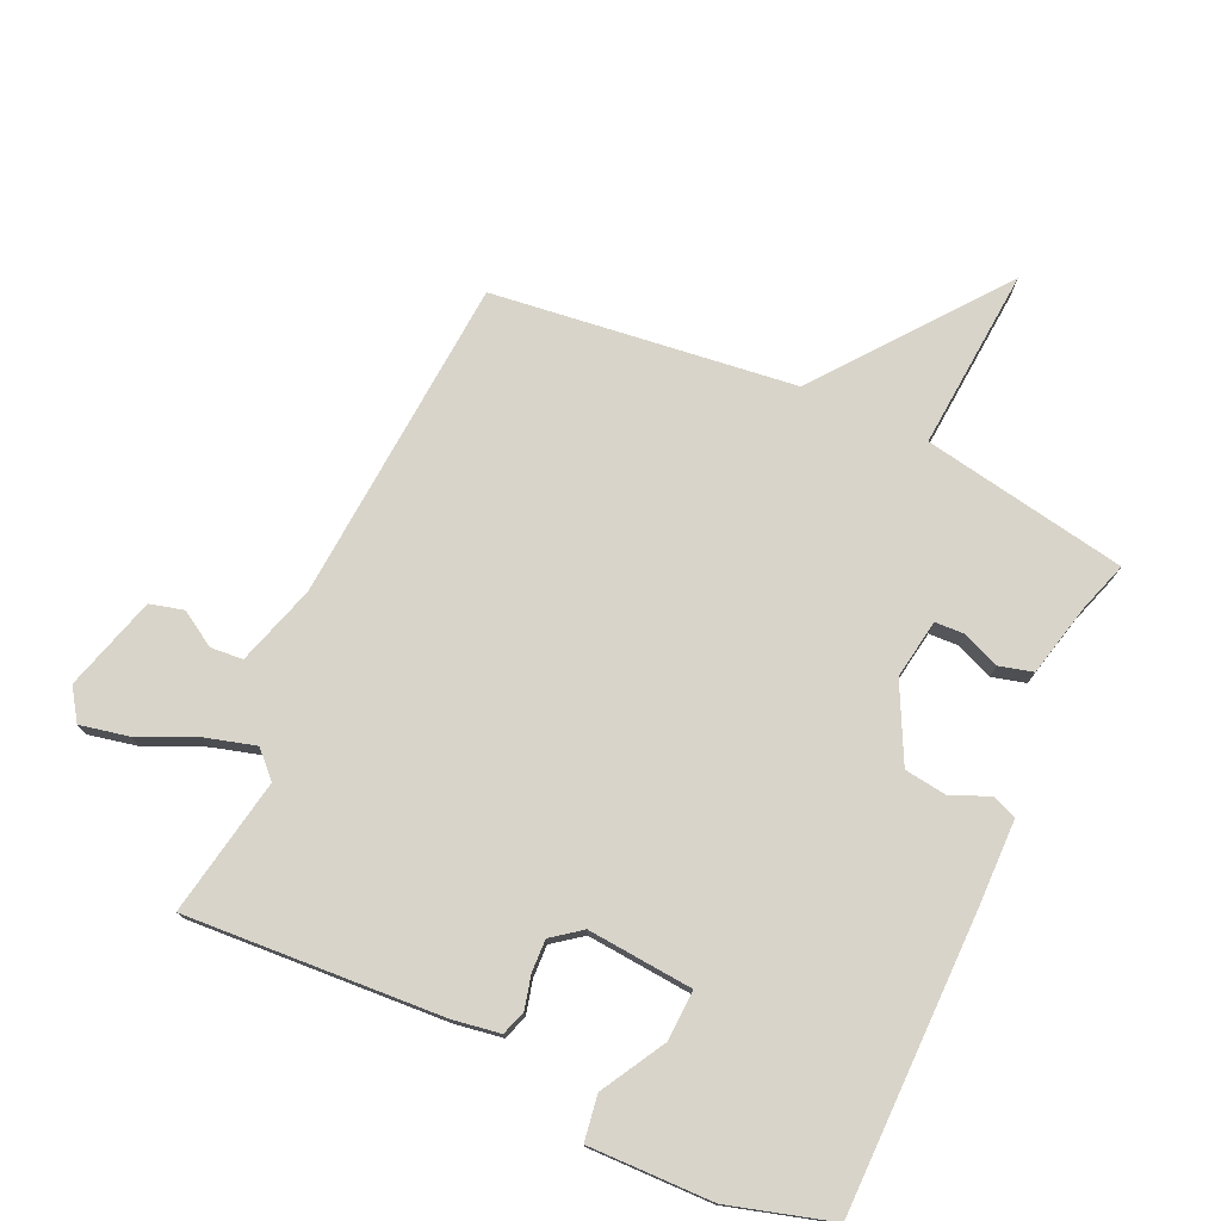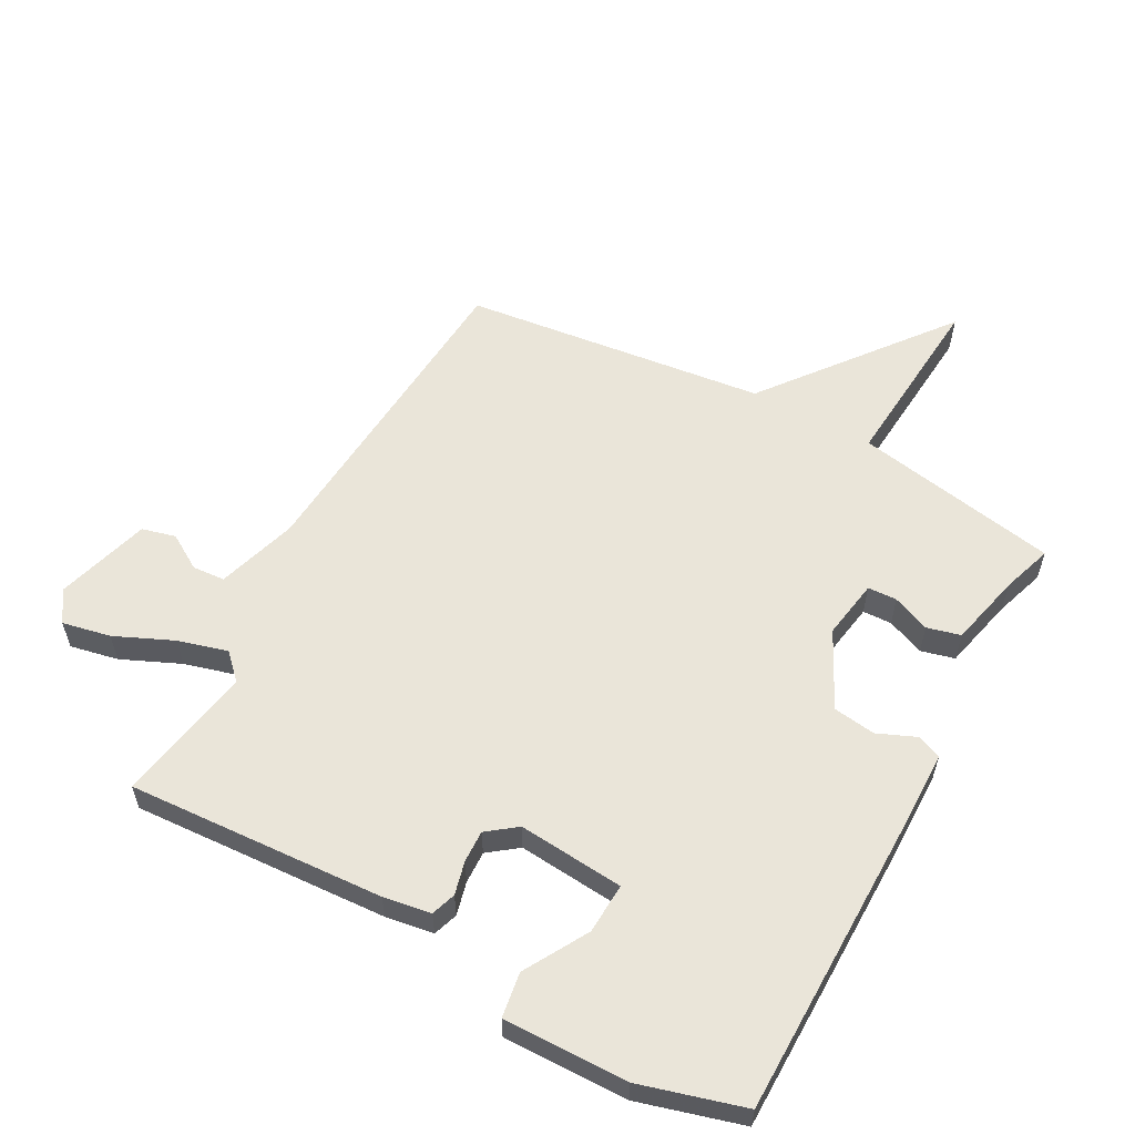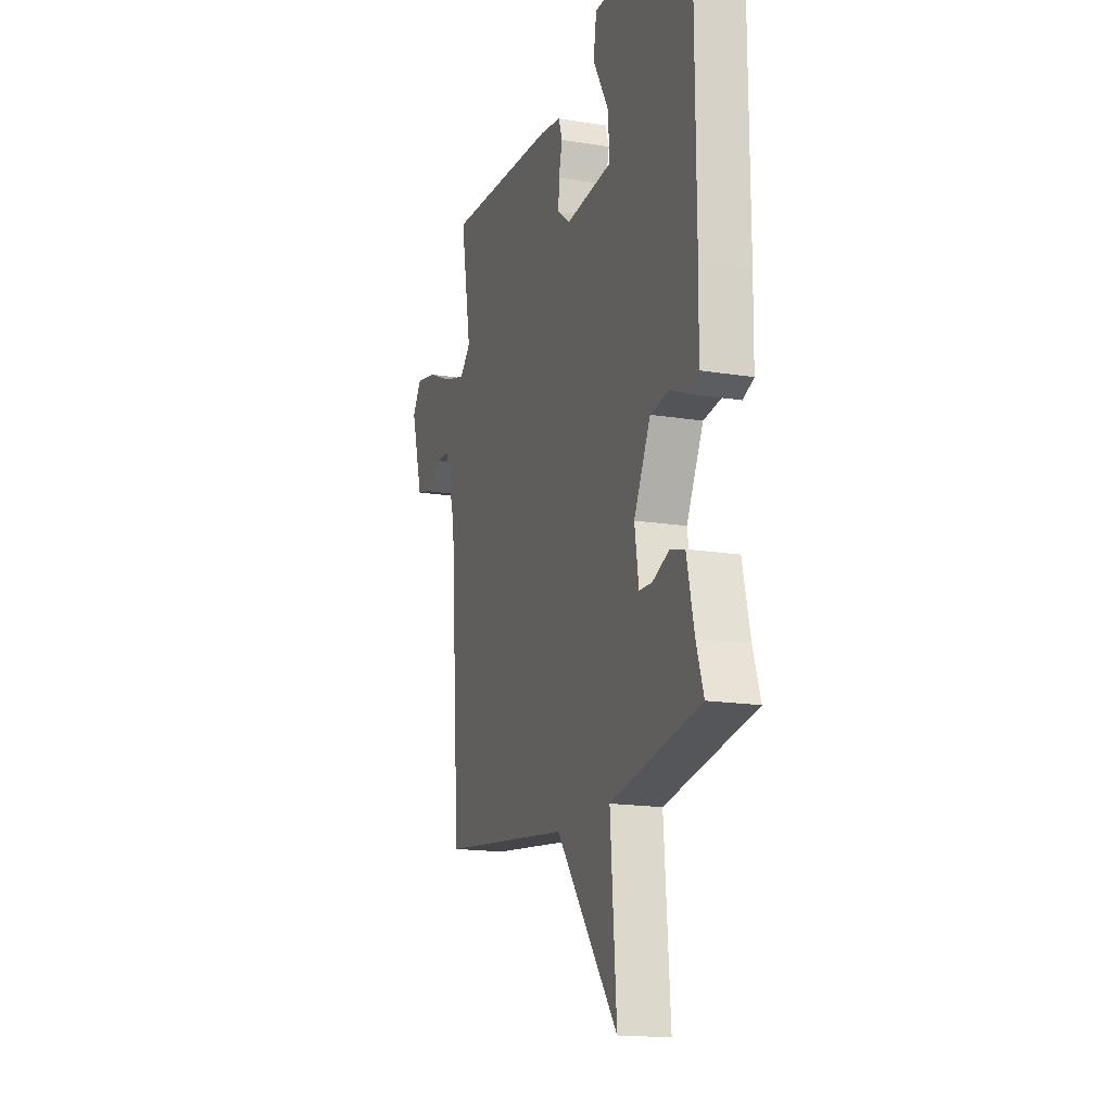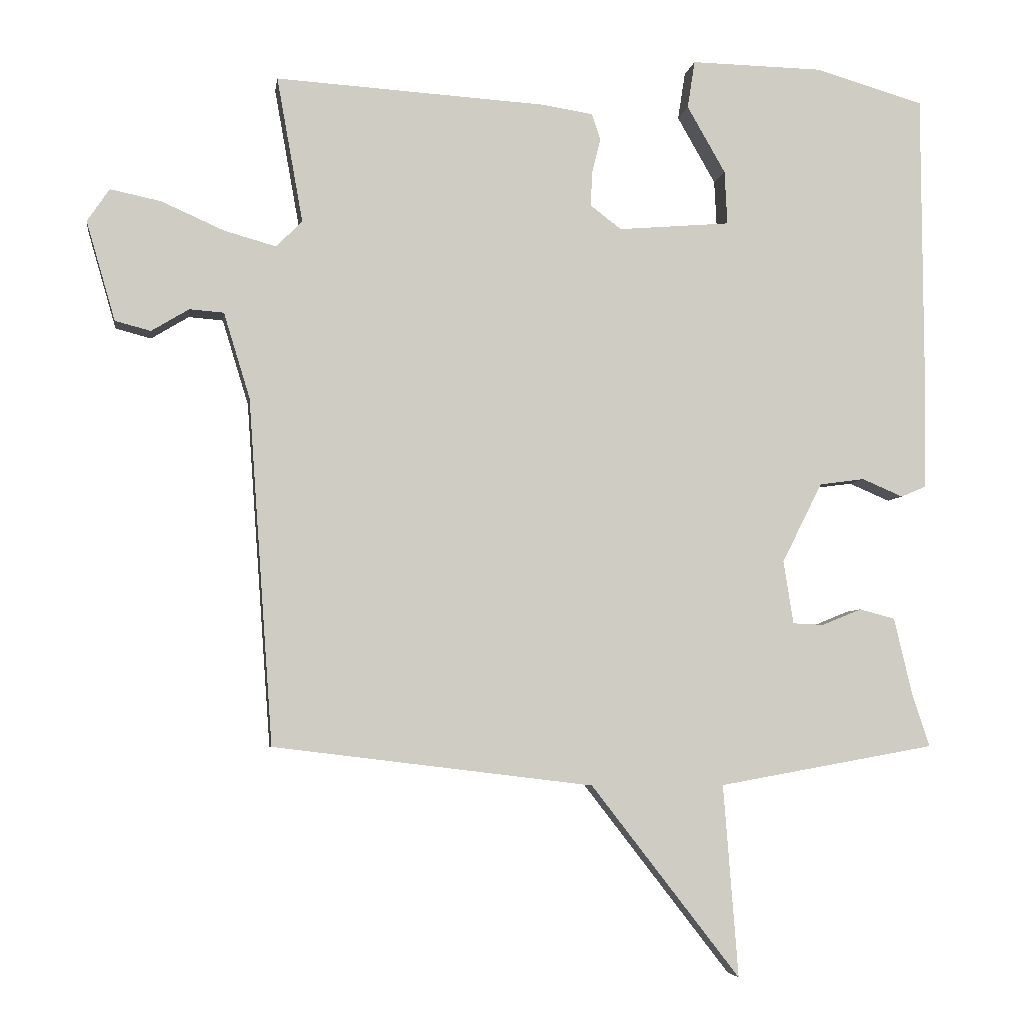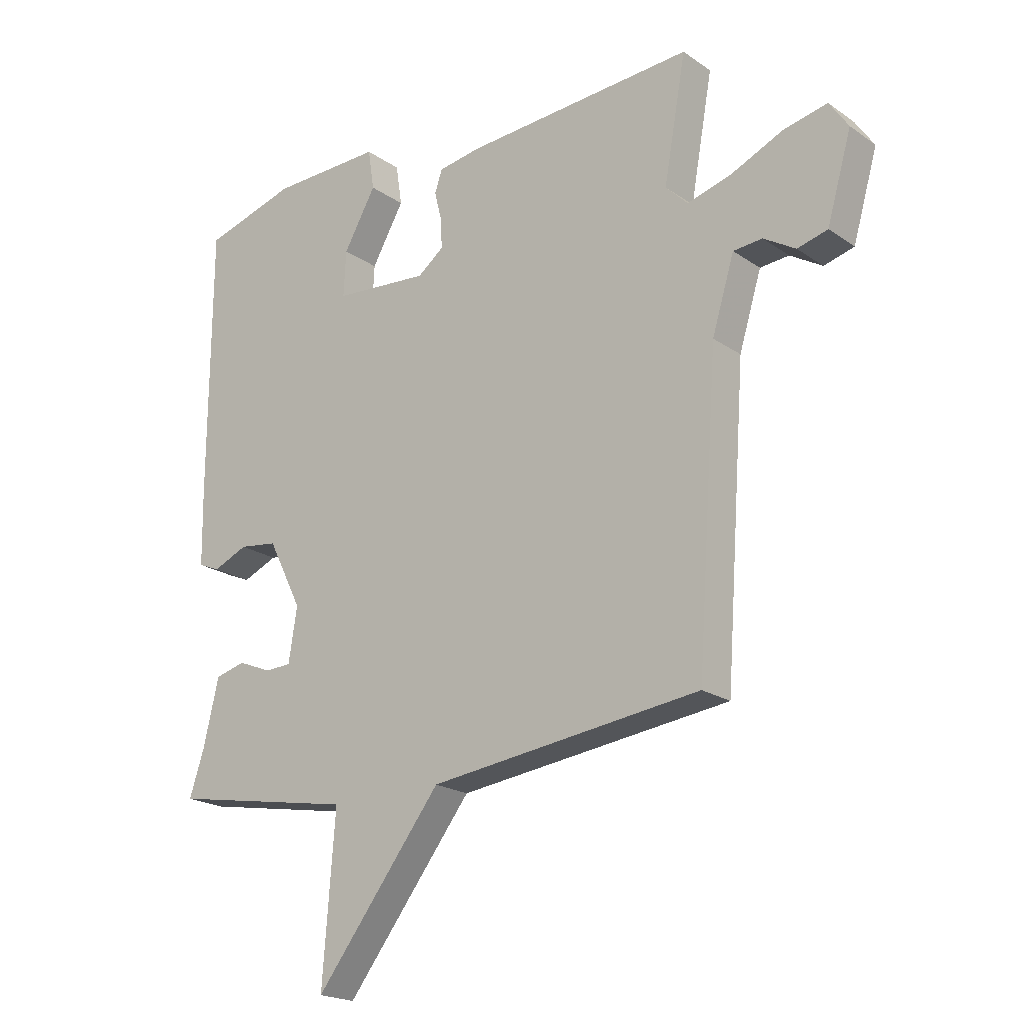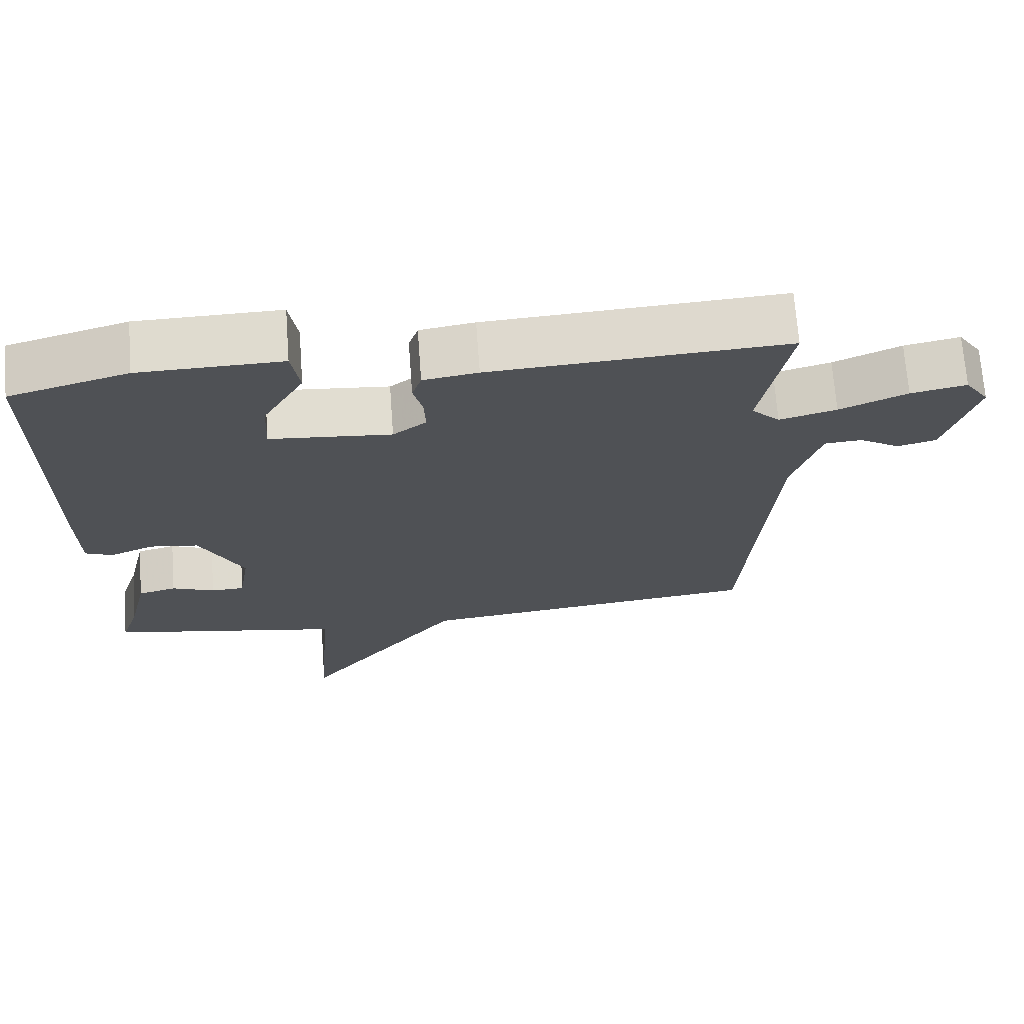
<metadata>
{"format":"obj","ext":"obj","renderer":"f3d","projection":"perspective","resolution":1024,"background":"white","views":[{"elev":75.7,"azim":24.6,"up":"+Y"},{"elev":58.0,"azim":28.7,"up":"+Y"},{"elev":-16.5,"azim":71.6,"up":"+Z"},{"elev":-5.1,"azim":-8.3,"up":"+Z"},{"elev":-20.3,"azim":-141.0,"up":"+Z"},{"elev":70.0,"azim":175.8,"up":"+Z"}]}
</metadata>
<code>
v -0.5 0.07 0.5
v -0.095 0.07 0.475
v -0.02 0.07 0.463
v -0.007 0.07 0.424
v -0.02 0.07 0.372
v -0.022 0.07 0.321
v 0.024 0.07 0.286
v 0.191 0.07 0.3
v 0.187 0.07 0.38
v 0.13 0.07 0.48
v 0.141 0.07 0.551
v 0.337 0.07 0.547
v 0.5 0.07 0.5
v 0.502 0.07 0.032
v 0.5 0.07 -0.102
v 0.462 0.07 -0.118
v 0.401 0.07 -0.092
v 0.334 0.07 -0.101
v 0.274 0.07 -0.22
v 0.289 0.07 -0.314
v 0.335 0.07 -0.316
v 0.394 0.07 -0.292
v 0.447 0.07 -0.306
v 0.474 0.07 -0.421
v 0.5 0.07 -0.5
v 0.177 0.07 -0.558
v 0.199 0.07 -0.844
v -0.023 0.07 -0.558
v -0.5 0.07 -0.5
v -0.537 0.07 0.015
v -0.576 0.07 0.142
v -0.627 0.07 0.146
v -0.683 0.07 0.112
v -0.736 0.07 0.126
v -0.779 0.07 0.274
v -0.746 0.07 0.323
v -0.67 0.07 0.307
v -0.578 0.07 0.266
v -0.5 0.07 0.244
v -0.461 0.07 0.283
v -0.5 0 0.5
v -0.095 0 0.475
v -0.02 0 0.463
v -0.007 0 0.424
v -0.02 0 0.372
v -0.022 0 0.321
v 0.024 0 0.286
v 0.191 0 0.3
v 0.187 0 0.38
v 0.13 0 0.48
v 0.141 0 0.551
v 0.337 0 0.547
v 0.5 0 0.5
v 0.502 0 0.032
v 0.5 0 -0.102
v 0.462 0 -0.118
v 0.401 0 -0.092
v 0.334 0 -0.101
v 0.274 0 -0.22
v 0.289 0 -0.314
v 0.335 0 -0.316
v 0.394 0 -0.292
v 0.447 0 -0.306
v 0.474 0 -0.421
v 0.5 0 -0.5
v 0.177 0 -0.558
v 0.199 0 -0.844
v -0.023 0 -0.558
v -0.5 0 -0.5
v -0.537 0 0.015
v -0.576 0 0.142
v -0.627 0 0.146
v -0.683 0 0.112
v -0.736 0 0.126
v -0.779 0 0.274
v -0.746 0 0.323
v -0.67 0 0.307
v -0.578 0 0.266
v -0.5 0 0.244
v -0.461 0 0.283
f 36 37 38
f 35 36 38
f 34 35 38
f 33 34 38
f 32 33 38
f 31 32 38 39
f 30 31 39 40
f 28 29 30 40
f 40 1 2
f 28 40 2
f 27 28 2
f 26 27 2
f 21 22 23 24
f 24 25 26
f 21 24 26
f 20 21 26
f 15 16 17
f 14 15 17
f 13 14 17
f 12 13 17
f 11 12 17
f 11 17 18
f 9 10 11
f 9 11 18
f 8 9 18 19
f 2 3 4 5
f 2 5 6
f 26 2 6
f 19 20 26
f 8 19 26
f 7 8 26
f 6 7 26
f 78 77 76
f 78 76 75
f 78 75 74
f 78 74 73
f 78 73 72
f 79 78 72 71
f 80 79 71 70
f 80 70 69 68
f 42 41 80
f 42 80 68
f 42 68 67
f 42 67 66
f 64 63 62 61
f 66 65 64
f 66 64 61
f 66 61 60
f 57 56 55
f 57 55 54
f 57 54 53
f 57 53 52
f 57 52 51
f 58 57 51
f 51 50 49
f 58 51 49
f 59 58 49 48
f 45 44 43 42
f 46 45 42
f 46 42 66
f 66 60 59
f 66 59 48
f 66 48 47
f 66 47 46
f 1 41 42 2
f 2 42 43 3
f 3 43 44 4
f 4 44 45 5
f 5 45 46 6
f 6 46 47 7
f 7 47 48 8
f 8 48 49 9
f 9 49 50 10
f 10 50 51 11
f 11 51 52 12
f 12 52 53 13
f 13 53 54 14
f 14 54 55 15
f 15 55 56 16
f 16 56 57 17
f 17 57 58 18
f 18 58 59 19
f 19 59 60 20
f 20 60 61 21
f 21 61 62 22
f 22 62 63 23
f 23 63 64 24
f 24 64 65 25
f 25 65 66 26
f 26 66 67 27
f 27 67 68 28
f 28 68 69 29
f 29 69 70 30
f 30 70 71 31
f 31 71 72 32
f 32 72 73 33
f 33 73 74 34
f 34 74 75 35
f 35 75 76 36
f 36 76 77 37
f 37 77 78 38
f 38 78 79 39
f 39 79 80 40
f 40 80 41 1

</code>
